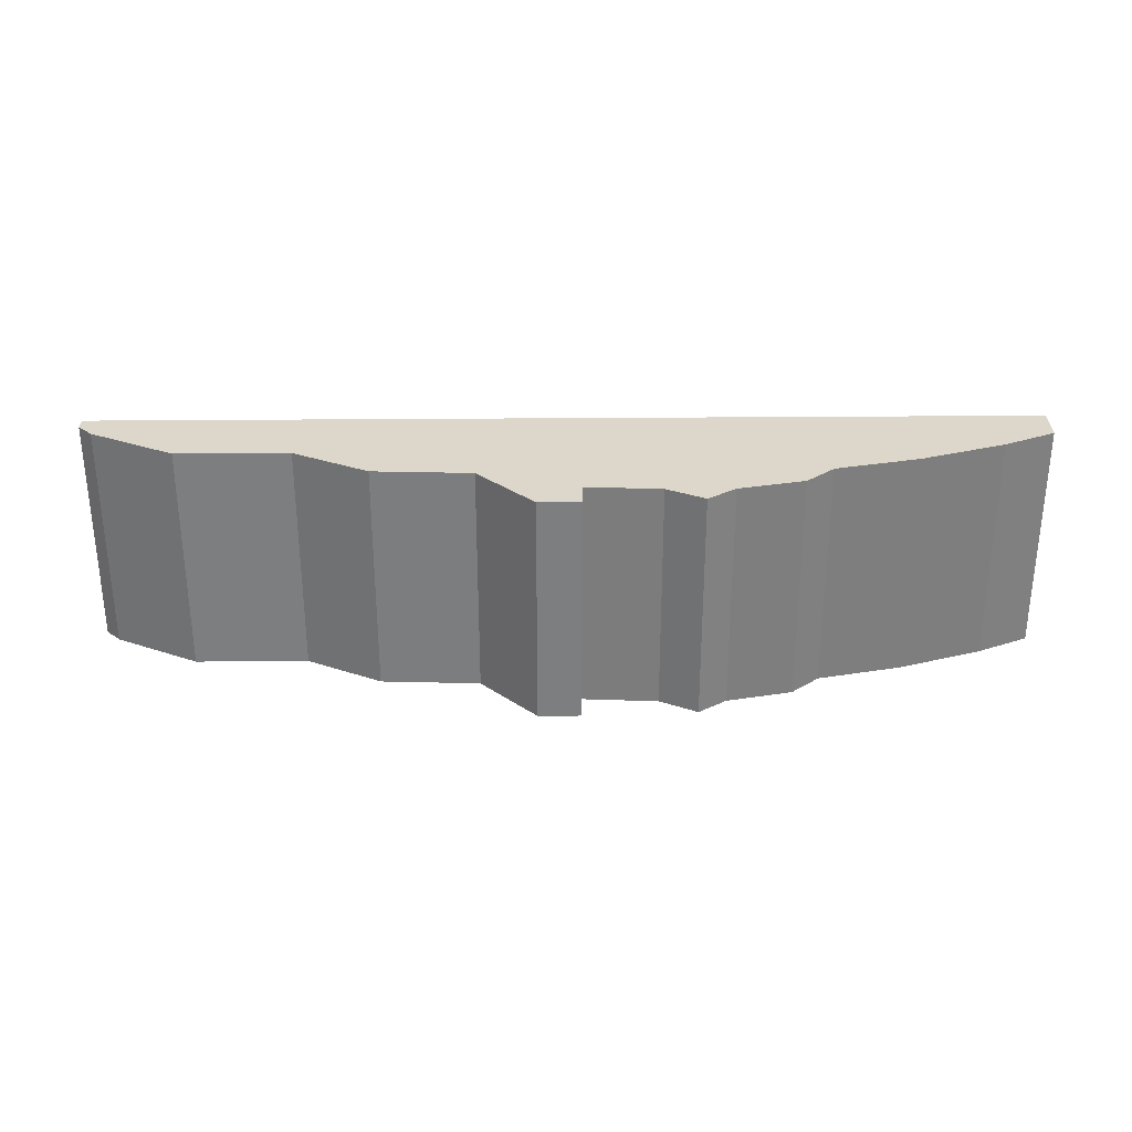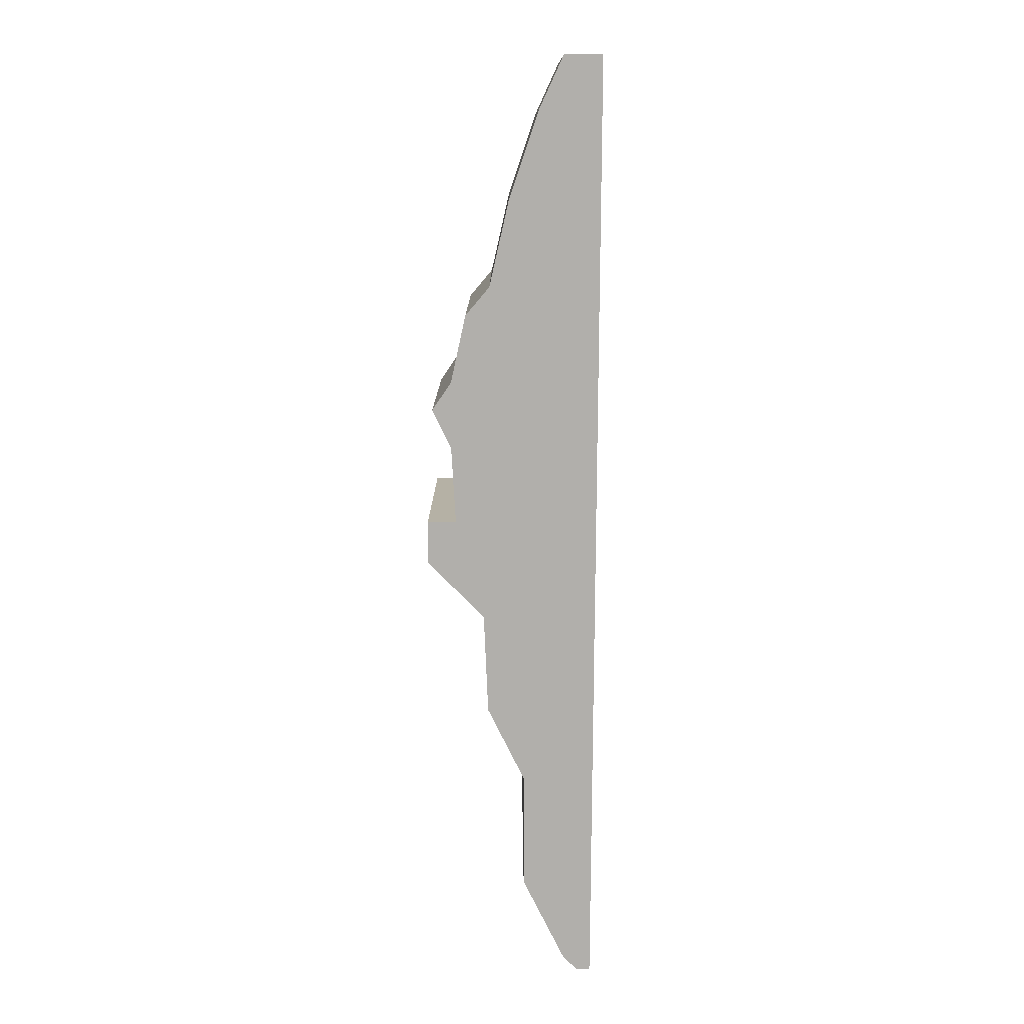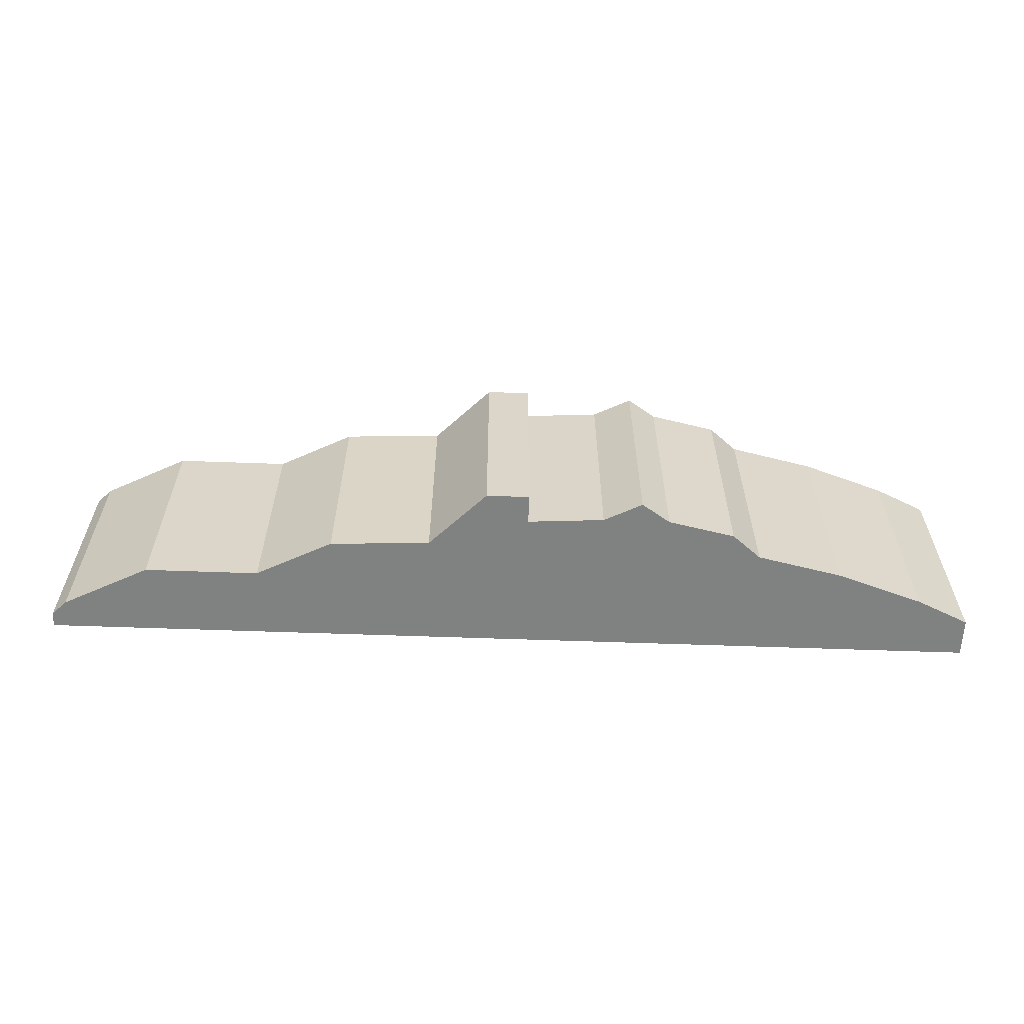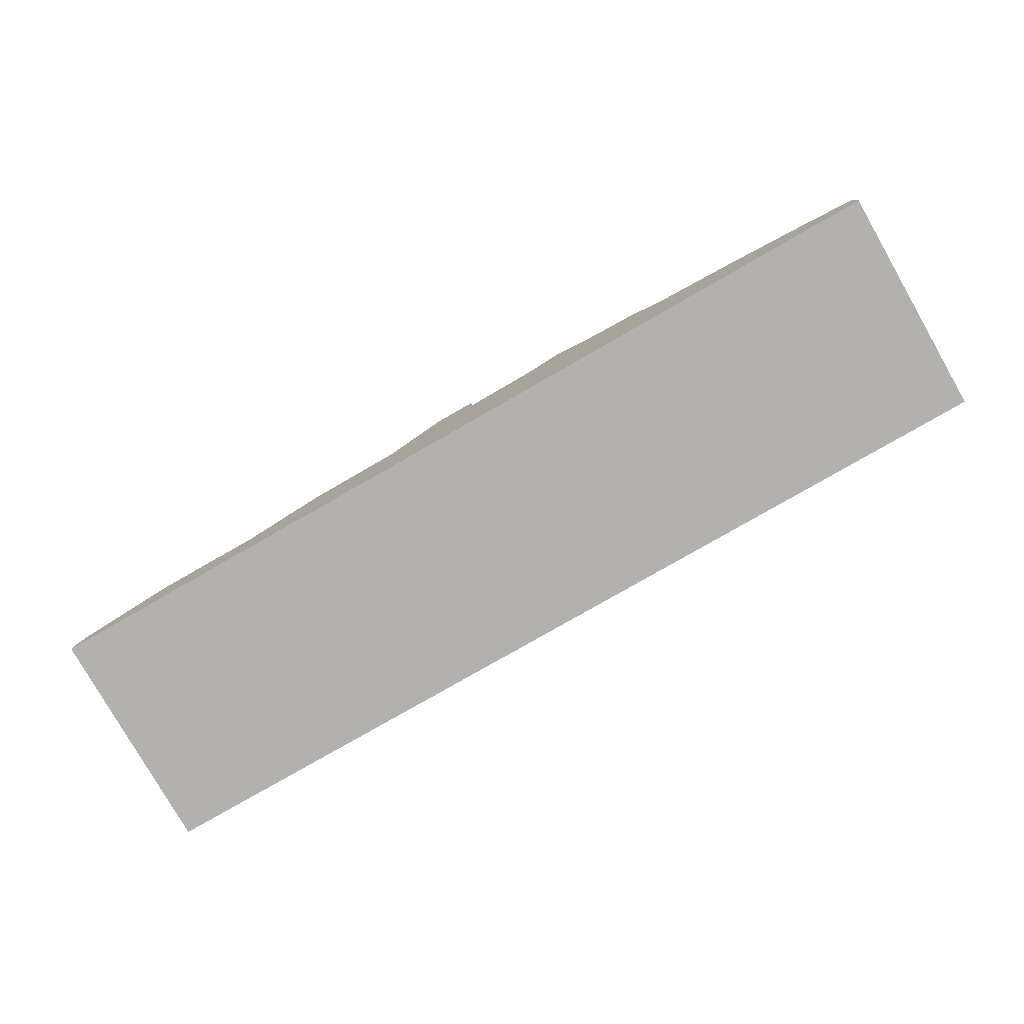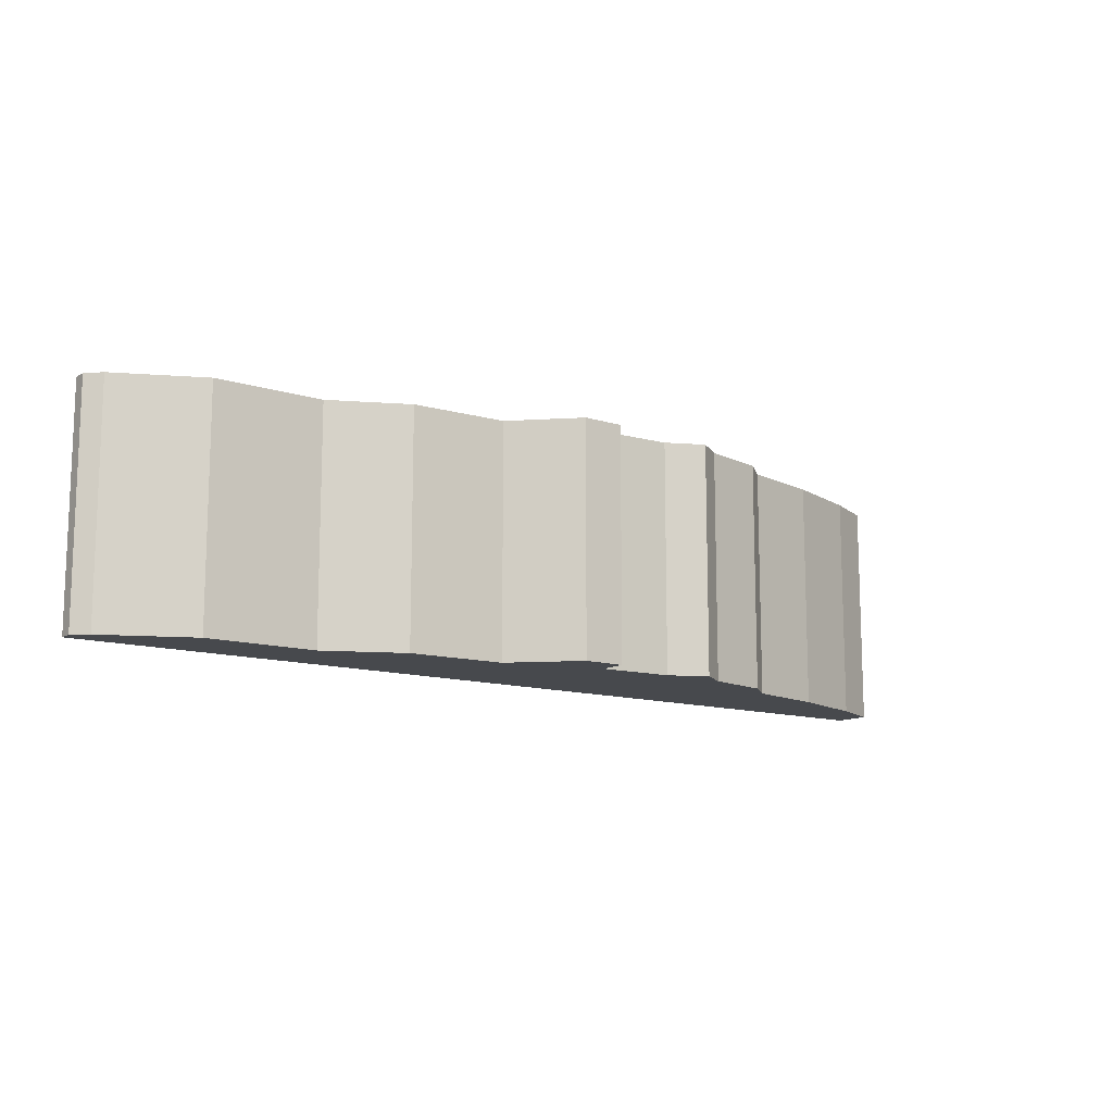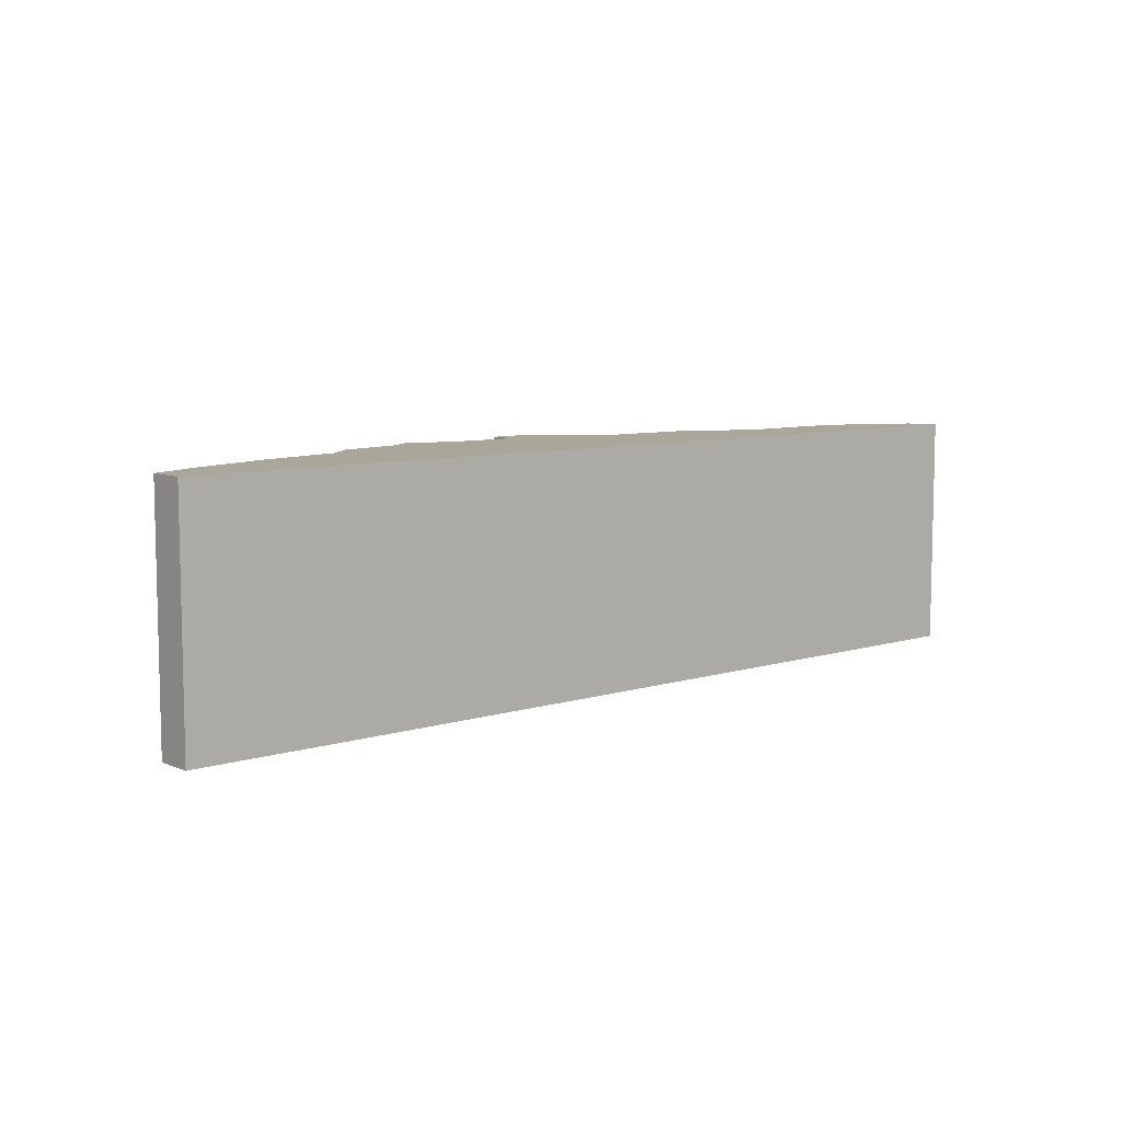
<metadata>
{"format":"obj","ext":"obj","renderer":"f3d","projection":"perspective","resolution":1024,"background":"white","views":[{"elev":30.8,"azim":179.3,"up":"+Z"},{"elev":-78.2,"azim":-90.3,"up":"+Z"},{"elev":-60.3,"azim":177.9,"up":"+Z"},{"elev":-79.3,"azim":-150.2,"up":"+Y"},{"elev":-12.2,"azim":143.3,"up":"+Z"},{"elev":7.8,"azim":-41.1,"up":"+Z"}]}
</metadata>
<code>
g sbg_iceland_dm_steelframe03_s
v -0.03 0.3 0
v -0.19 0.31 0
v -0.27 0.35 0
v -0.33 0.31 0
v -0.47 0.28 0
v -0.53 0.23 0
v -0.71 0.19 0
v -0.89 0.13 0
v -1 0.08 0
v -1 0 0
v 1 0 0
v 1 0.03 0
v 0.97 0.06 0
v 0.79 0.15 0
v 0.55 0.15 0
v 0.39 0.23 0
v 0.18 0.24 0
v 0.06 0.36 0
v -0.03 0.36 0
v -0.03 0.3 0.5
v -0.19 0.31 0.5
v -0.27 0.35 0.5
v -0.33 0.31 0.5
v -0.47 0.28 0.5
v -0.53 0.23 0.5
v -0.71 0.19 0.5
v -0.89 0.13 0.5
v -1 0.08 0.5
v -1 0 0.5
v 1 0 0.5
v 1 0.03 0.5
v 0.97 0.06 0.5
v 0.79 0.15 0.5
v 0.55 0.15 0.5
v 0.39 0.23 0.5
v 0.18 0.24 0.5
v 0.06 0.36 0.5
v -0.03 0.36 0.5
g sbg_iceland_dm_steelframe03_s_0
f 19 18 1
f 17 16 15
f 15 14 11
f 12 11 13
f 17 15 10
f 11 14 13
f 15 11 10
f 7 6 10
f 8 7 10
f 9 8 10
f 17 10 6
f 4 2 6
f 5 4 6
f 4 3 2
f 6 2 1
f 17 6 1
f 18 17 1
f 19 37 18
f 37 19 38
f 1 38 19
f 38 1 20
f 16 34 15
f 34 16 35
f 17 35 16
f 35 17 36
f 15 33 14
f 33 15 34
f 12 30 11
f 30 12 31
f 13 31 12
f 31 13 32
f 14 32 13
f 32 14 33
f 11 29 10
f 29 11 30
f 7 25 6
f 25 7 26
f 8 26 7
f 26 8 27
f 9 27 8
f 27 9 28
f 10 28 9
f 28 10 29
f 5 23 4
f 23 5 24
f 6 24 5
f 24 6 25
f 3 21 2
f 21 3 22
f 4 22 3
f 22 4 23
f 2 20 1
f 20 2 21
f 18 36 17
f 36 18 37
f 20 37 38
f 34 35 36
f 30 33 34
f 32 30 31
f 29 34 36
f 32 33 30
f 29 30 34
f 29 25 26
f 29 26 27
f 29 27 28
f 25 29 36
f 25 21 23
f 25 23 24
f 21 22 23
f 20 21 25
f 20 25 36
f 20 36 37

</code>
